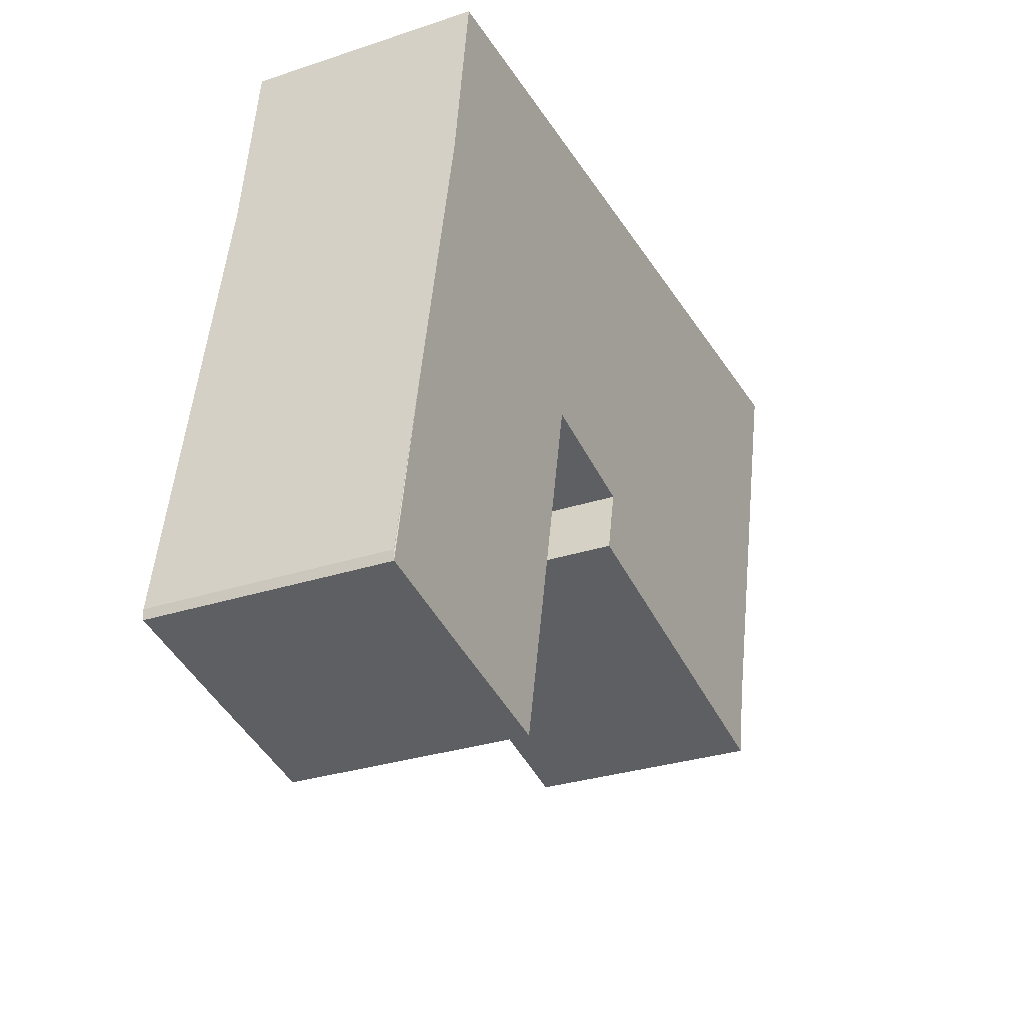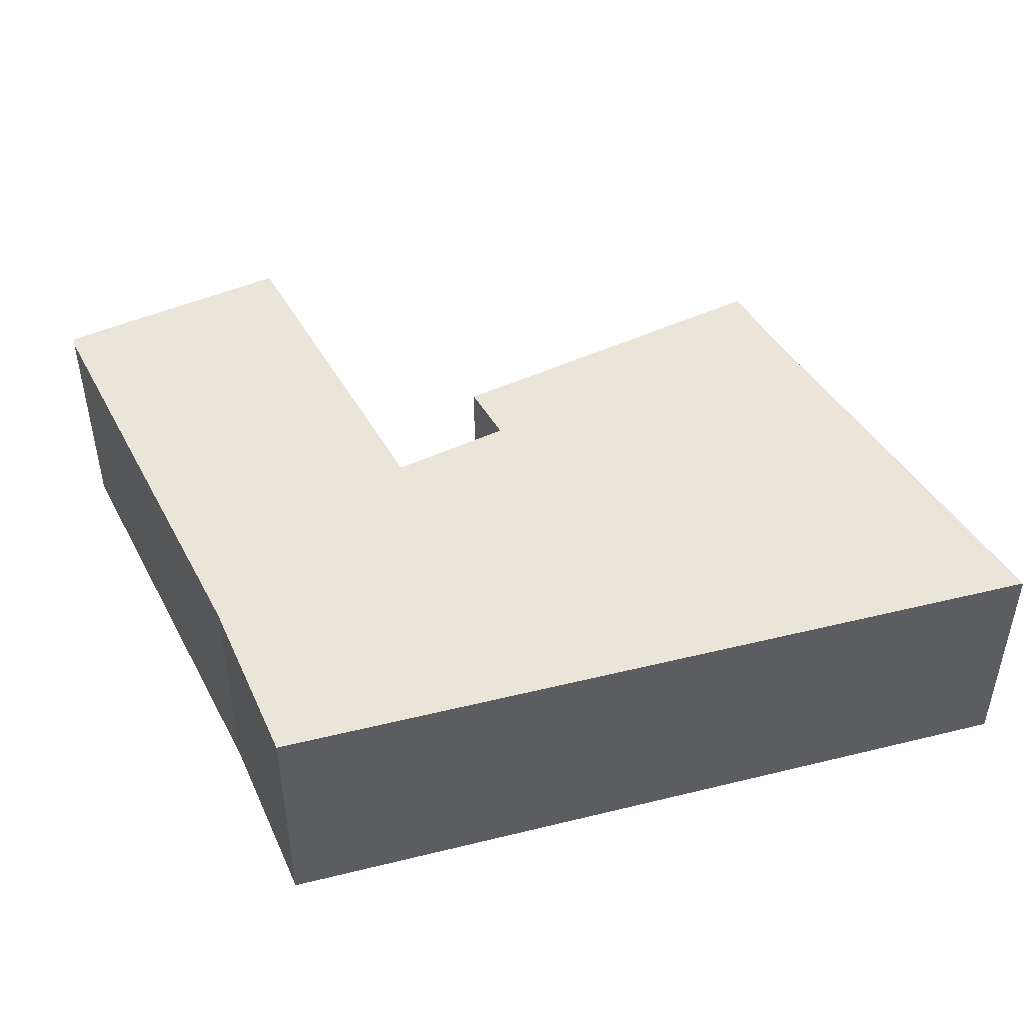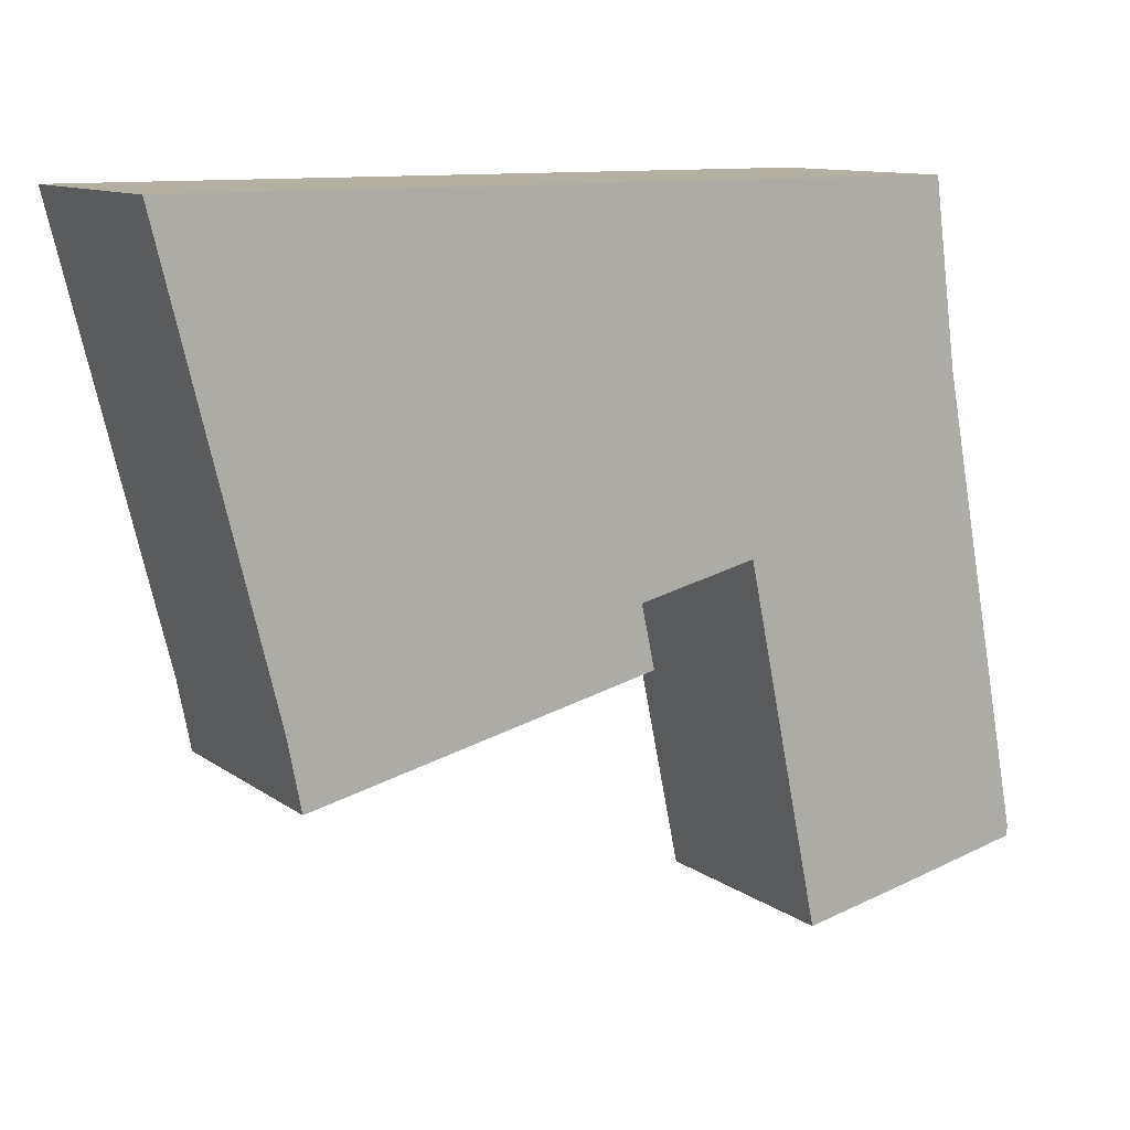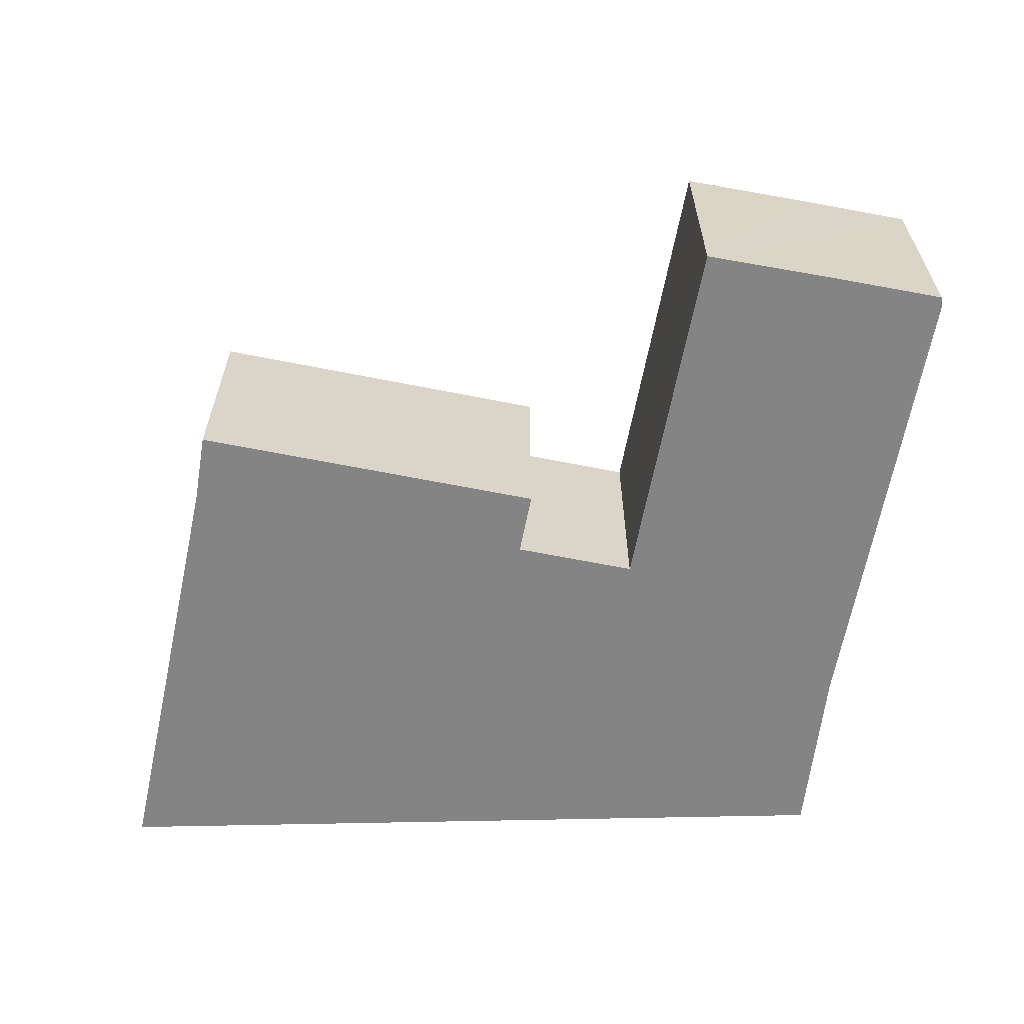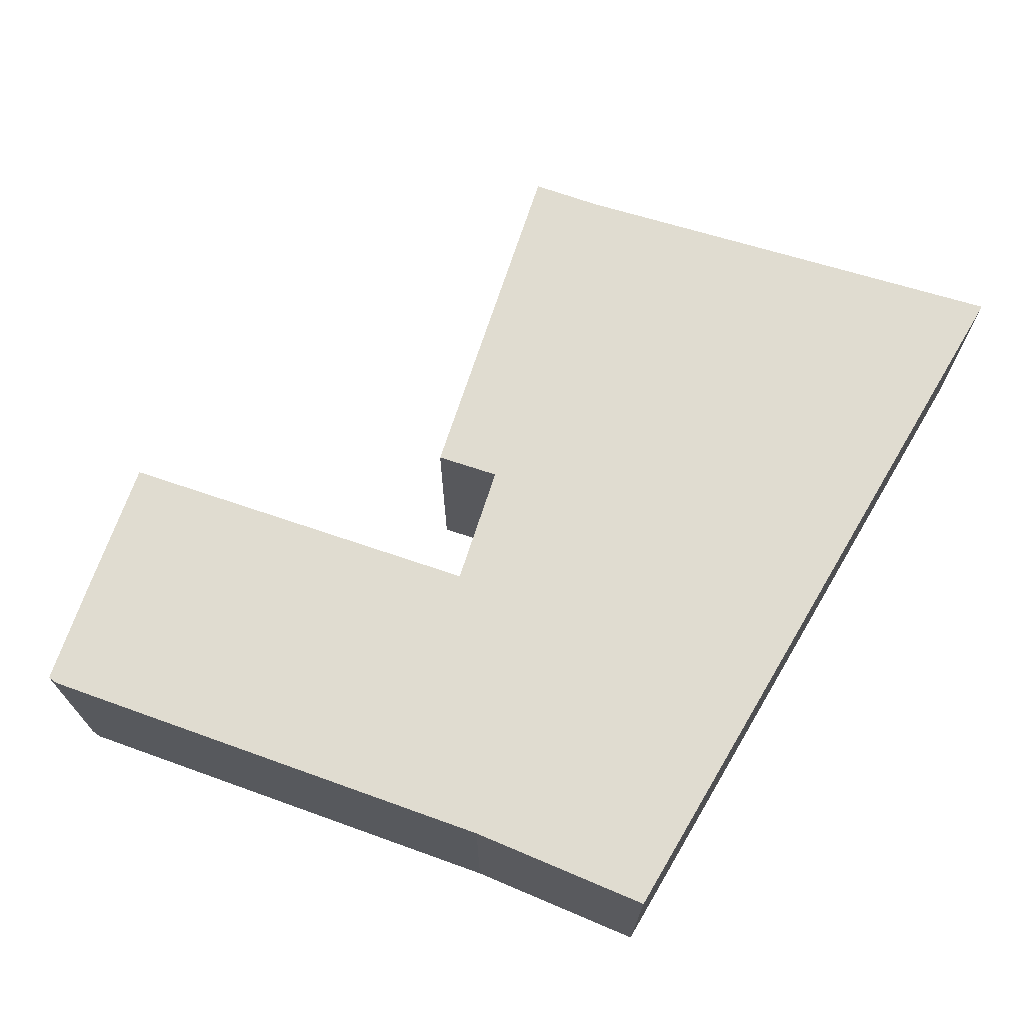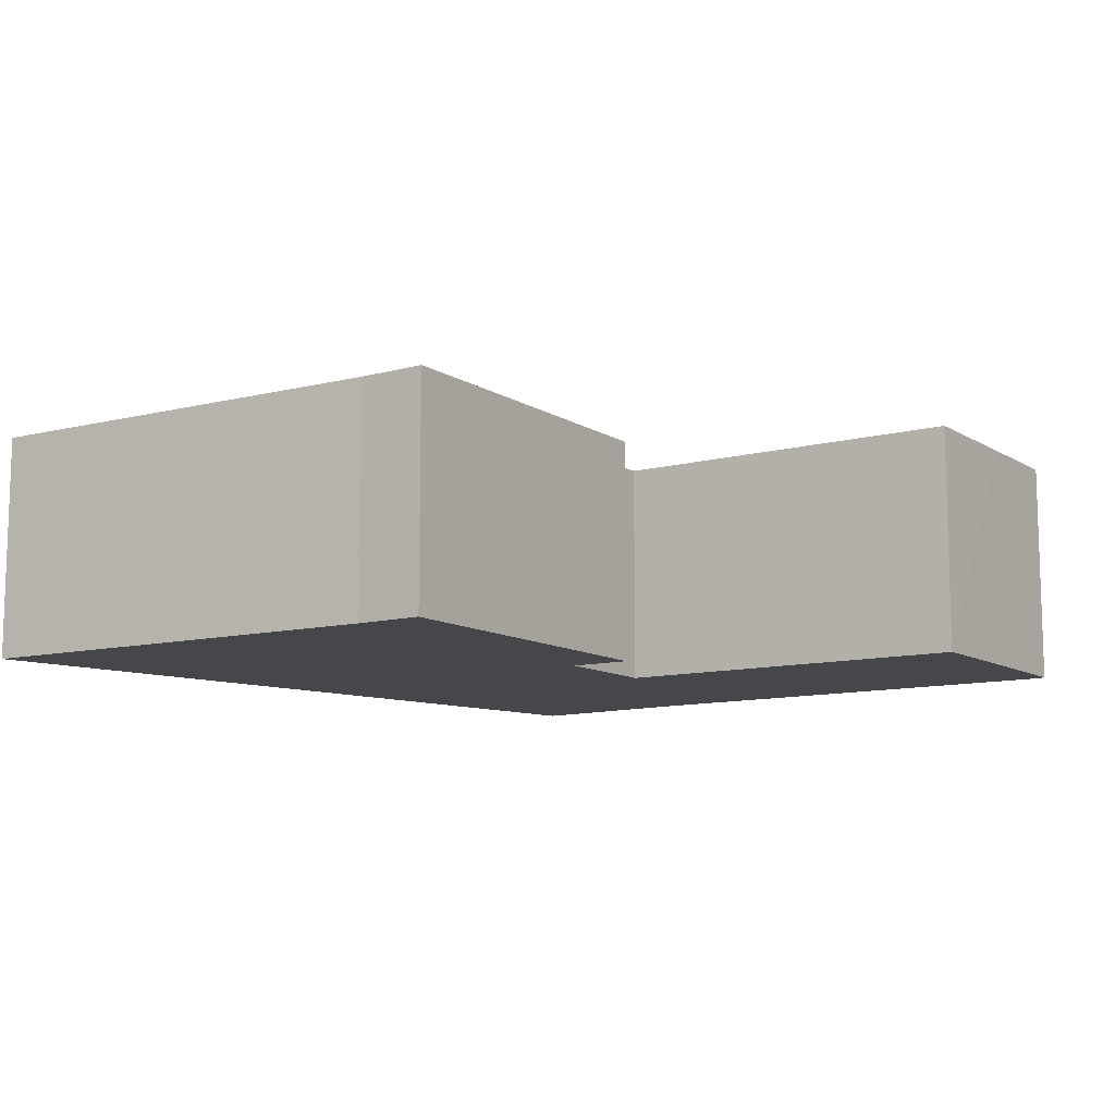
<metadata>
{"format":"obj","ext":"obj","renderer":"f3d","projection":"perspective","resolution":1024,"background":"white","views":[{"elev":-29.8,"azim":-64.1,"up":"+Z"},{"elev":45.4,"azim":-15.8,"up":"+Y"},{"elev":11.2,"azim":148.5,"up":"+Z"},{"elev":-61.5,"azim":-178.7,"up":"+Y"},{"elev":69.5,"azim":-59.3,"up":"+Y"},{"elev":-10.4,"azim":135.9,"up":"+Y"}]}
</metadata>
<code>
v  0.015 6.495 -0.162
v  2.202 6.495 -0.736
v  0.025 6.495 -0.27
v  0 6.495 3.977e-16
v  1.112 6.495 5.76
v  3.073 6.495 -0.922
v  6.781 6.495 -1.682
v  2.506 6.495 12.98
v  8.34 6.495 5.76
v  3.201 6.495 18.09
v  8.919 6.495 8.526
v  9.007 6.495 8.506
v  12.29 6.495 7.753
v  10.7 6.495 18.09
v  12.99 6.495 5.76
v  11.91 6.495 6.007
v  21.66 6.495 3.783
v  22.04 6.495 5.734
v  24.48 6.495 18.09
v  22.04 6.495 5.76
v  25.09 6.495 18.09
v  6.781 1.03e-16 -1.682
v  0.025 1.653e-17 -0.27
v  3.073 5.646e-17 -0.922
v  2.202 4.507e-17 -0.736
v  21.66 -2.316e-16 3.783
v  12.99 -3.527e-16 5.76
v  11.91 -3.678e-16 6.007
v  12.29 -4.747e-16 7.753
v  8.919 -5.221e-16 8.526
v  9.007 -5.208e-16 8.506
v  0 0 0
v  0.015 9.92e-18 -0.162
v  1.112 -3.527e-16 5.76
v  2.506 -7.947e-16 12.98
v  3.201 -1.108e-15 18.09
v  10.7 -1.108e-15 18.09
v  24.48 -1.108e-15 18.09
v  25.09 -1.108e-15 18.09
v  22.04 -3.527e-16 5.76
v  22.04 -3.511e-16 5.734
v  8.34 -3.527e-16 5.76
g defaultobject
f 1 2 3
f 2 1 4
f 2 4 5
f 2 5 6
f 6 5 7
f 7 5 8
f 7 8 9
f 9 8 10
f 9 10 11
f 11 10 12
f 12 10 13
f 13 10 14
f 13 15 16
f 15 13 17
f 17 13 14
f 17 14 18
f 18 14 19
f 18 19 20
f 20 19 21
f 22 6 7
f 6 22 2
f 2 22 3
f 3 22 23
f 23 22 24
f 23 24 25
f 26 15 17
f 15 26 27
f 15 27 16
f 16 27 28
f 29 12 13
f 12 29 11
f 11 29 30
f 30 29 31
f 23 1 3
f 1 23 4
f 4 23 32
f 32 23 33
f 32 5 4
f 5 32 8
f 8 32 34
f 8 34 35
f 35 10 8
f 10 35 36
f 28 13 16
f 13 28 29
f 36 14 10
f 14 36 37
f 14 37 19
f 19 37 38
f 19 38 21
f 21 38 39
f 39 20 21
f 20 39 40
f 40 18 20
f 18 40 41
f 41 17 18
f 17 41 26
f 9 22 7
f 22 9 11
f 22 11 42
f 42 11 30
f 27 29 28
f 39 38 40
f 37 40 38
f 41 40 37
f 26 41 37
f 27 26 37
f 29 27 37
f 31 29 37
f 36 31 37
f 30 31 36
f 42 30 36
f 22 42 36
f 24 22 36
f 35 24 36
f 25 24 35
f 34 25 35
f 23 25 34
f 33 23 34
f 32 33 34

</code>
